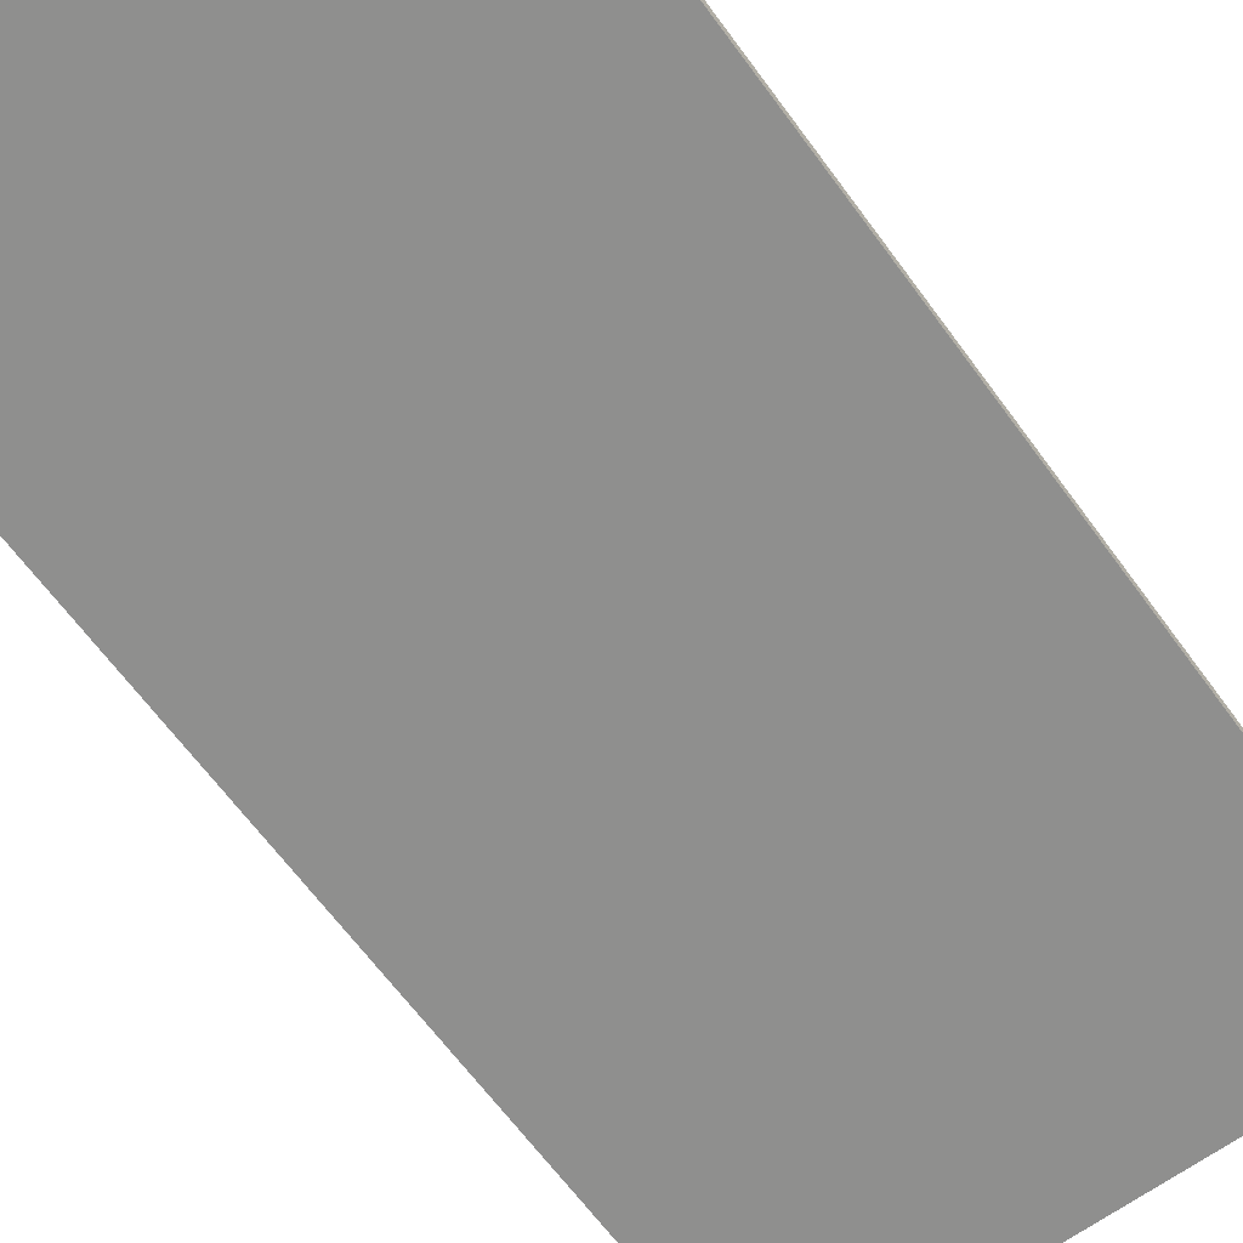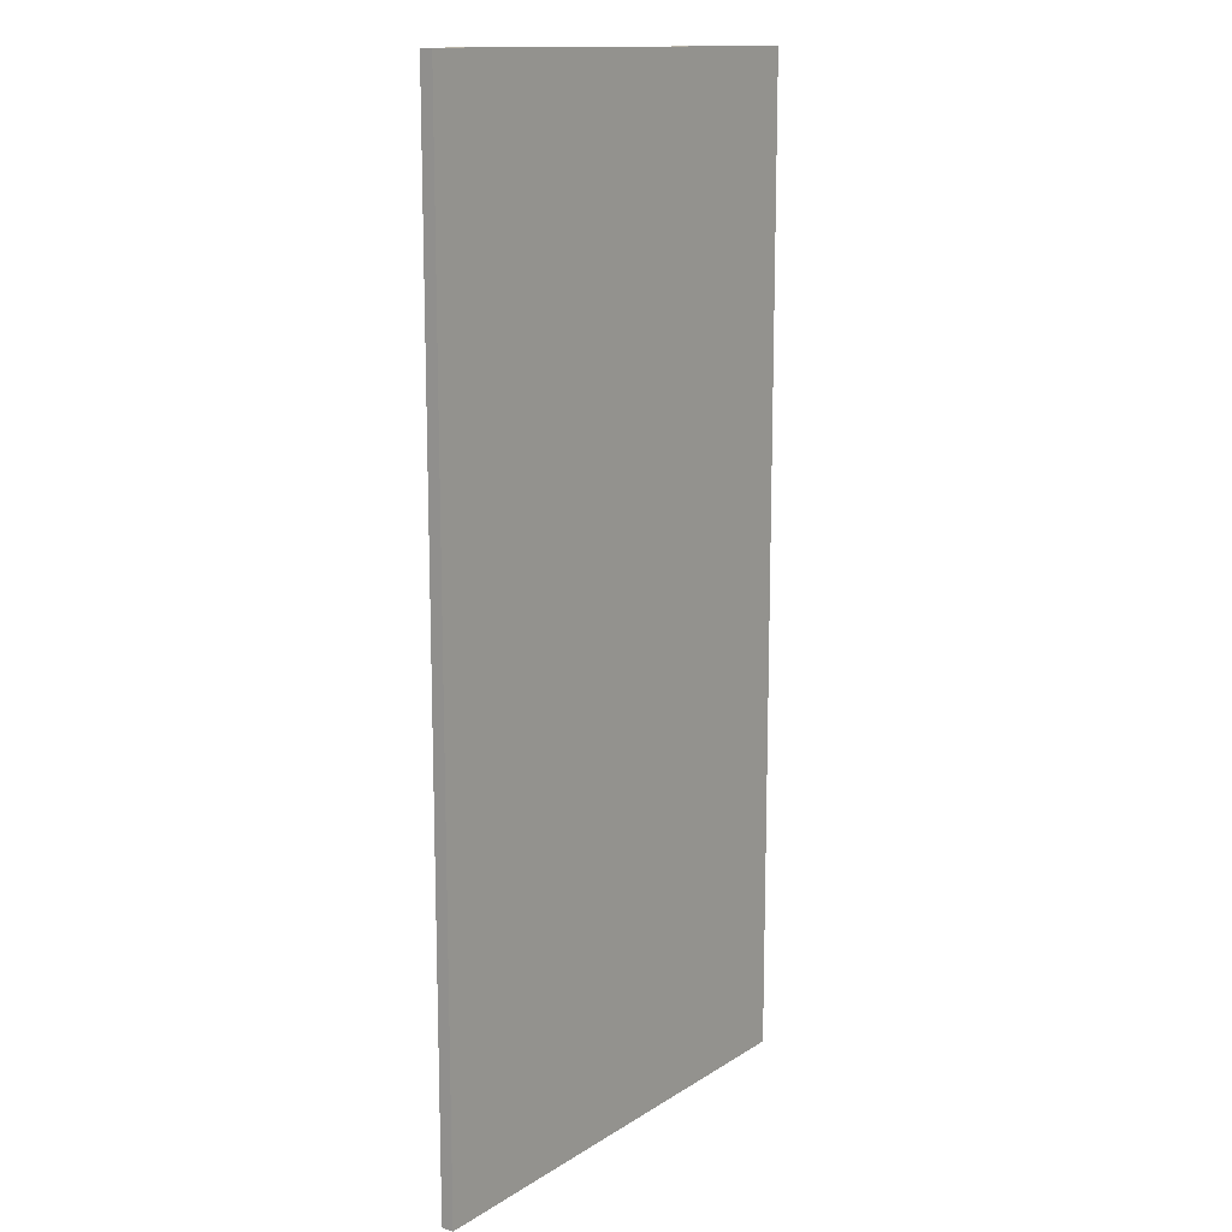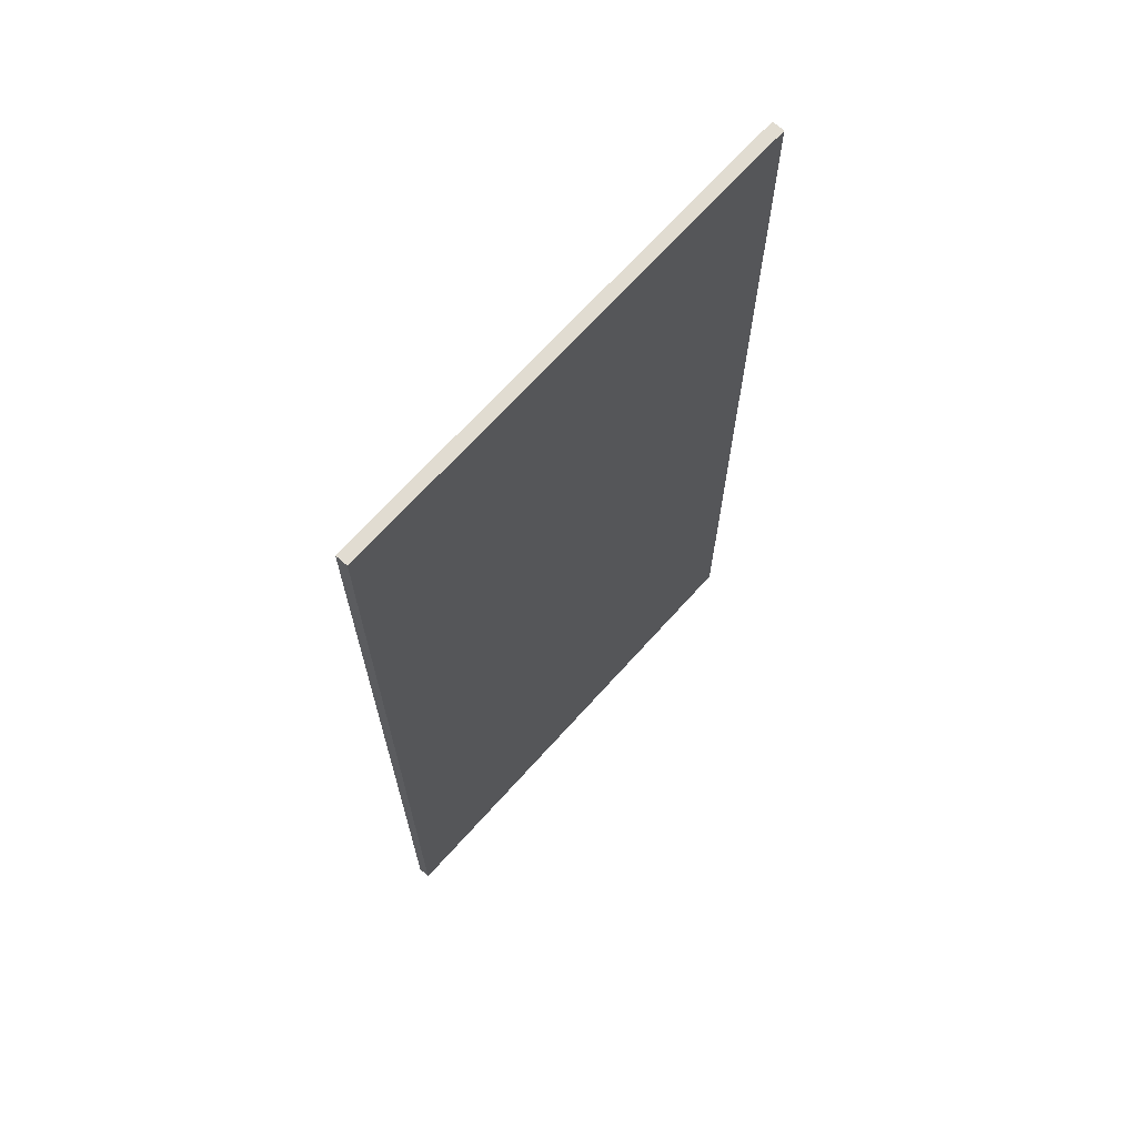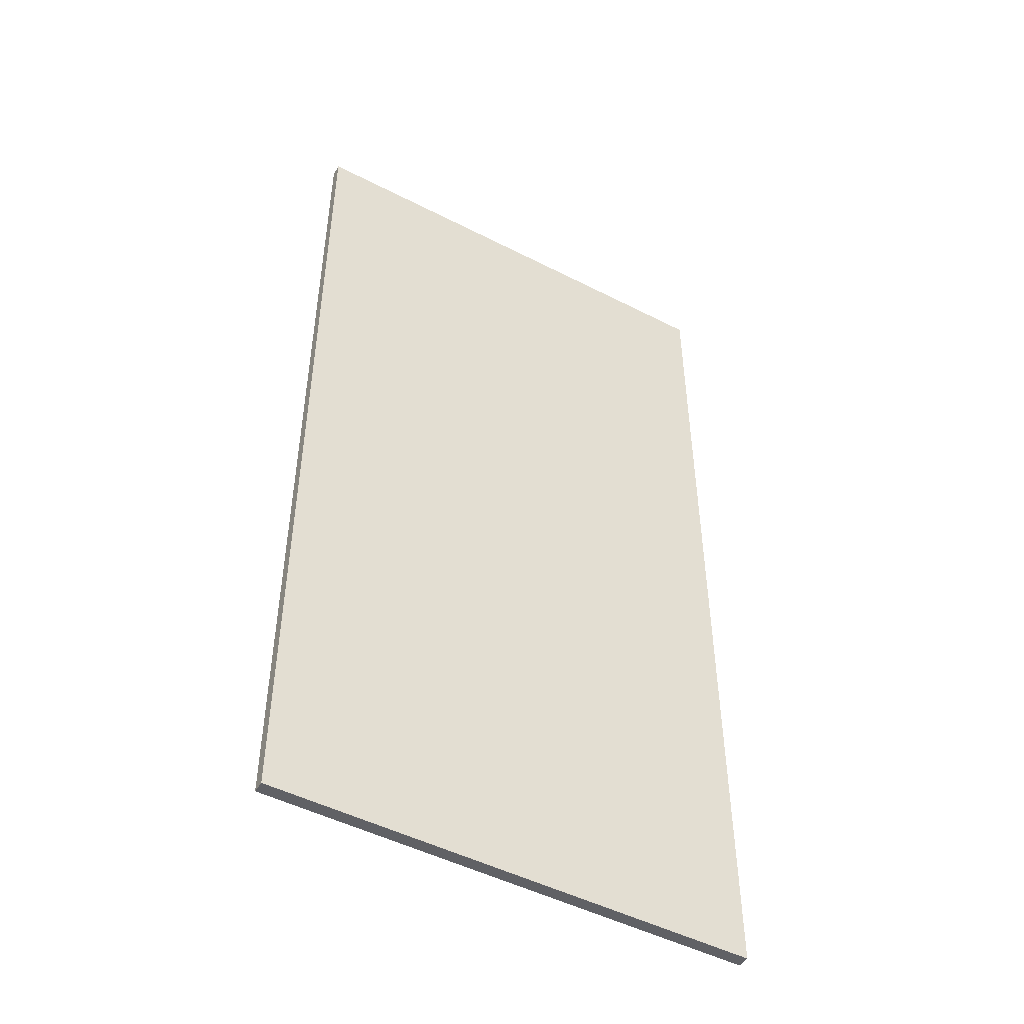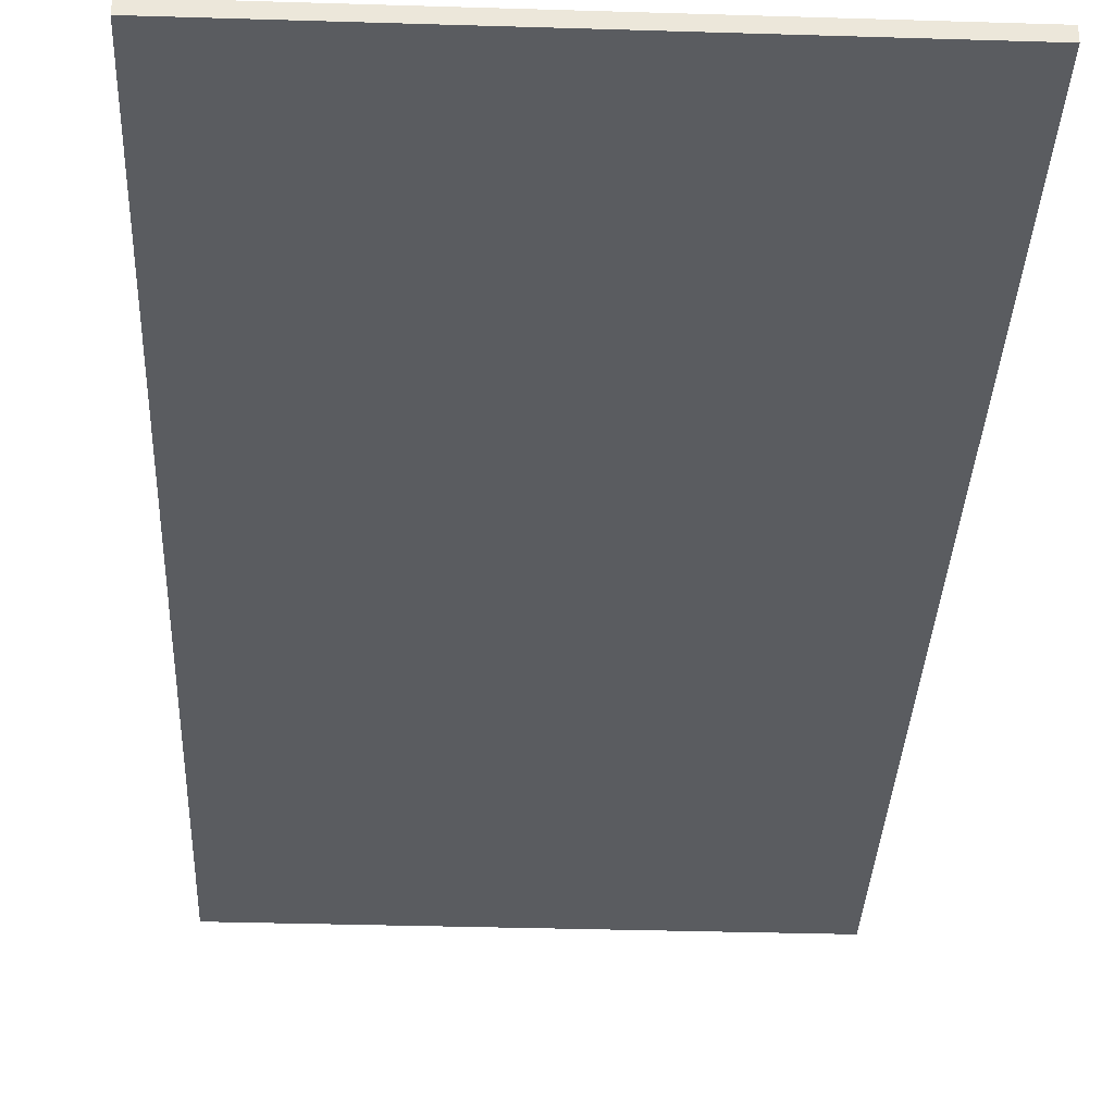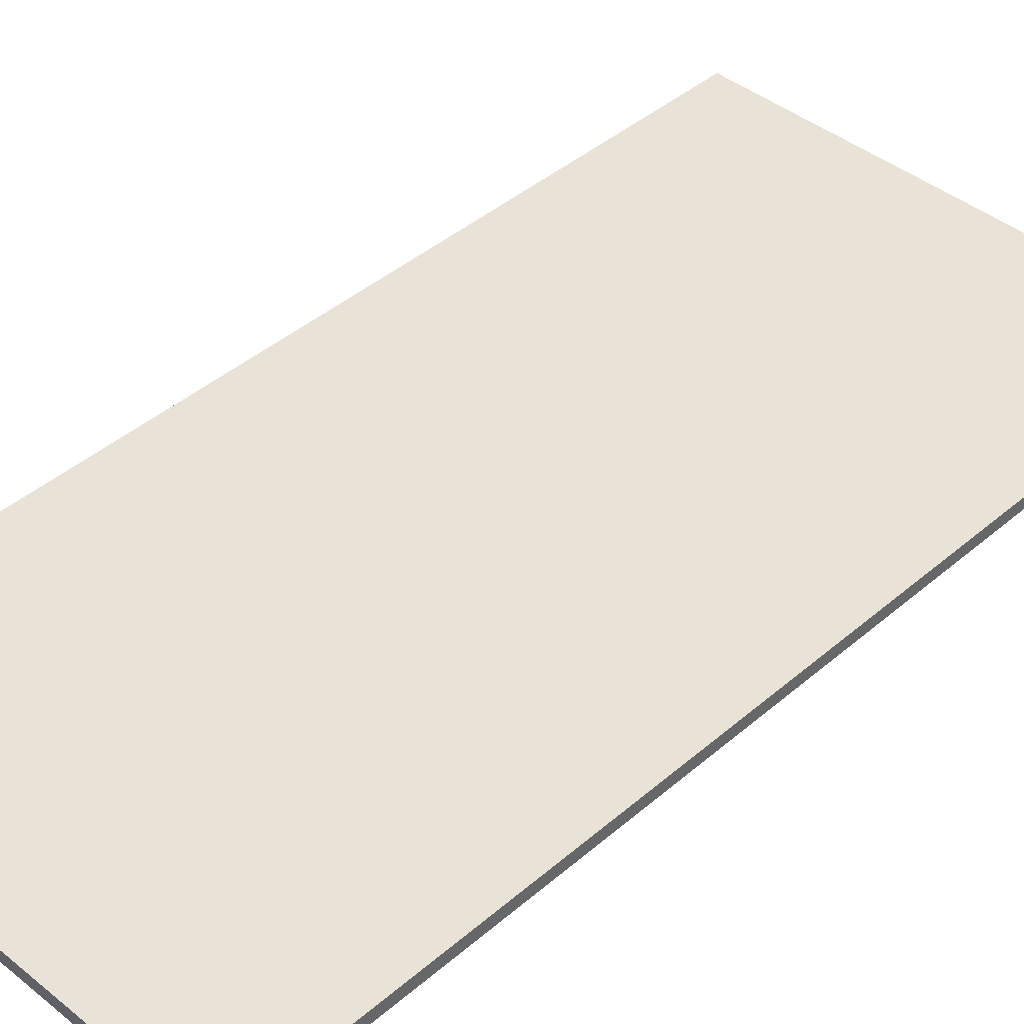
<metadata>
{"format":"obj","ext":"obj","renderer":"f3d","projection":"perspective","resolution":1024,"background":"white","views":[{"elev":-65.2,"azim":-143.8,"up":"+Y"},{"elev":13.6,"azim":-54.1,"up":"+Z"},{"elev":69.0,"azim":132.0,"up":"+Z"},{"elev":-48.9,"azim":150.3,"up":"+Z"},{"elev":-33.7,"azim":-2.4,"up":"+Y"},{"elev":41.9,"azim":-135.9,"up":"+Y"}]}
</metadata>
<code>
o Cube
v 2 0.05 -4
v 2 -0.05 -4
v 2 0.05 4
v 2 -0.05 4
v -2 0.05 -4
v -2 -0.05 -4
v -2 0.05 4
v -2 -0.05 4
f 1 5 7 3
f 4 3 7 8
f 8 7 5 6
f 6 2 4 8
f 2 1 3 4
f 6 5 1 2

</code>
